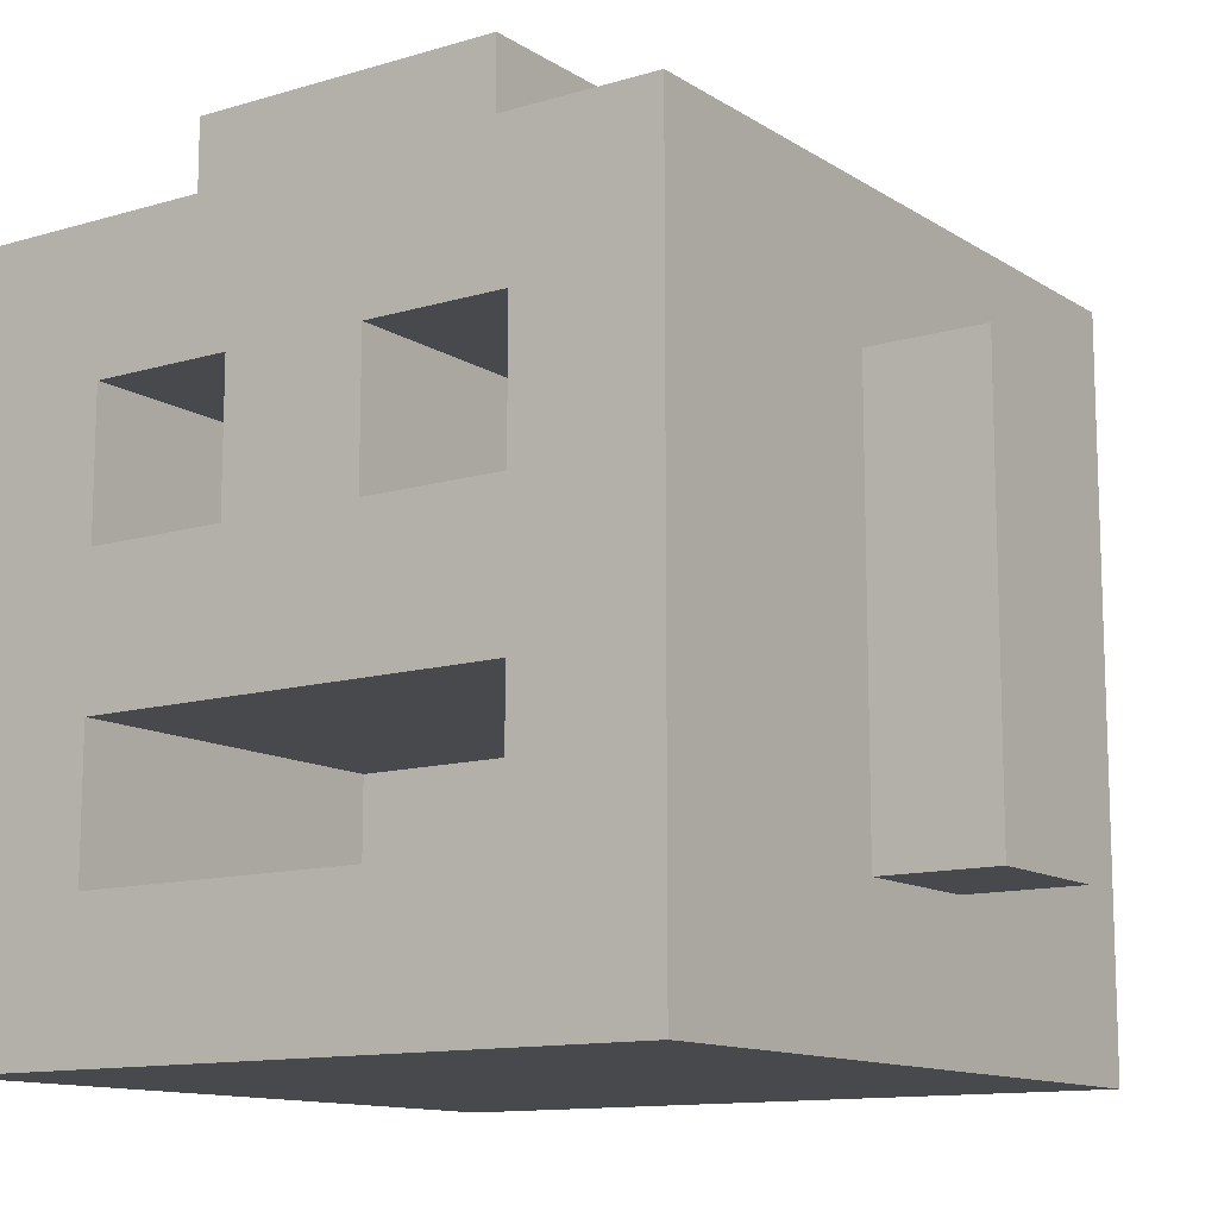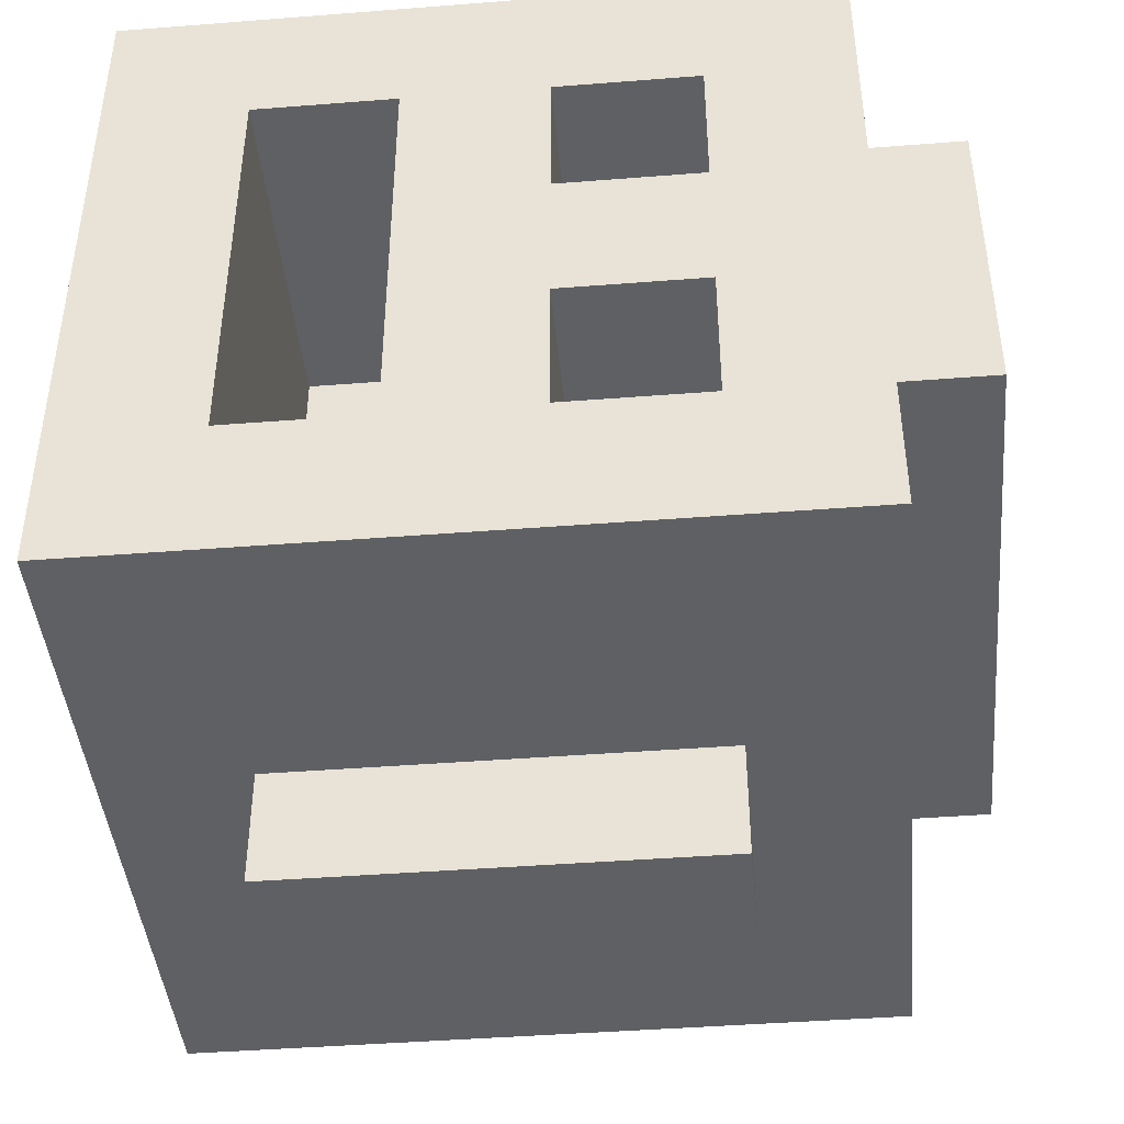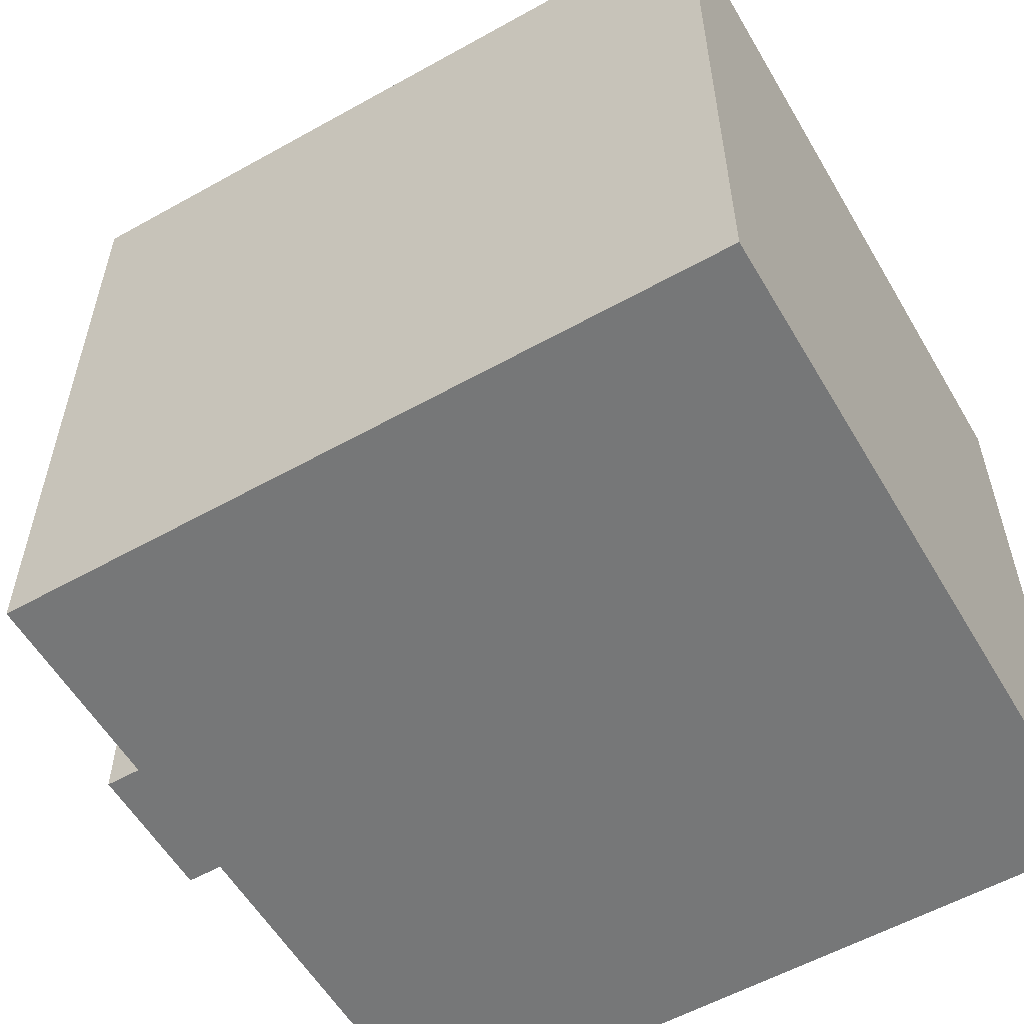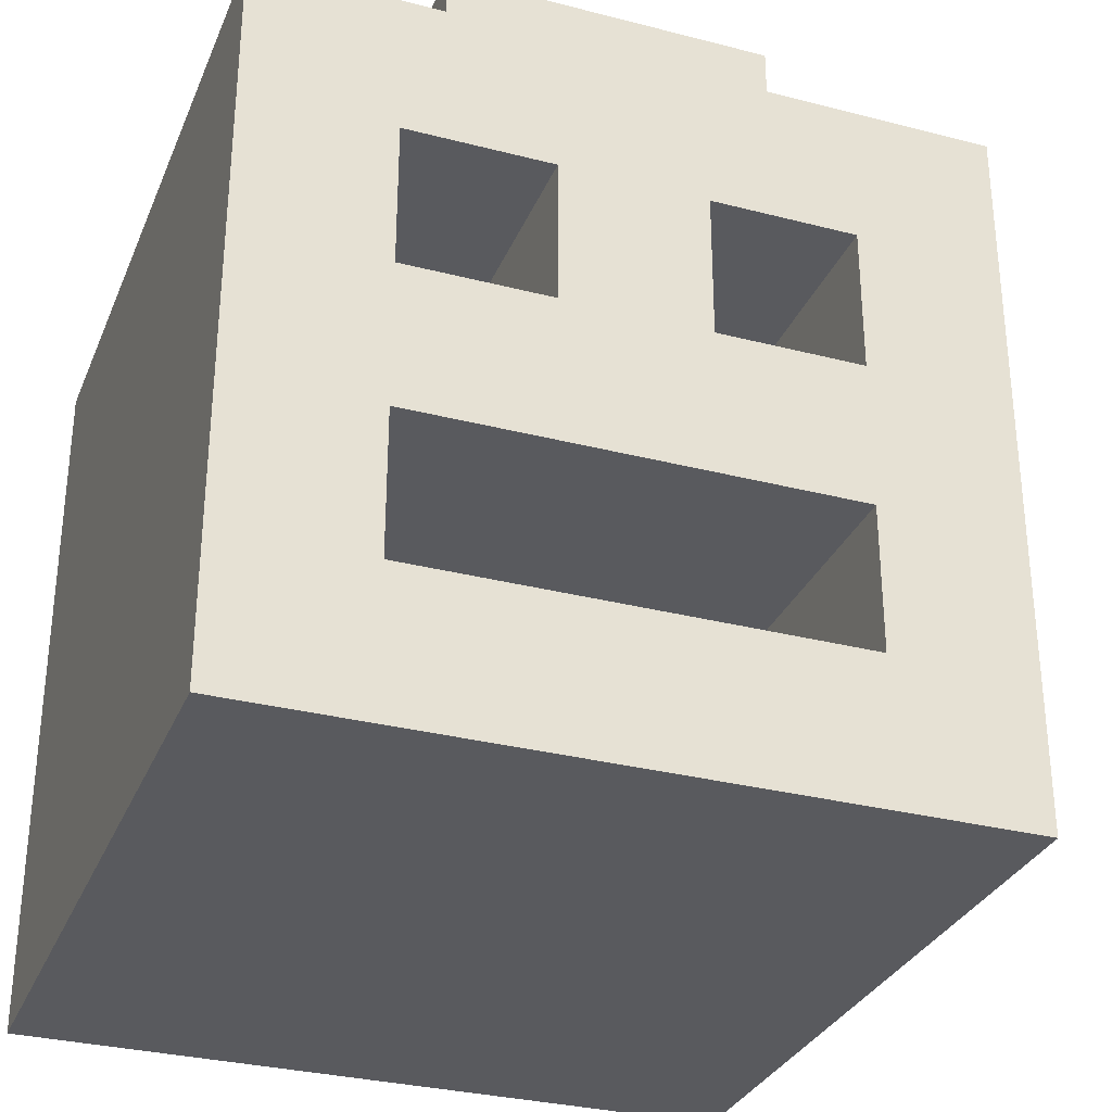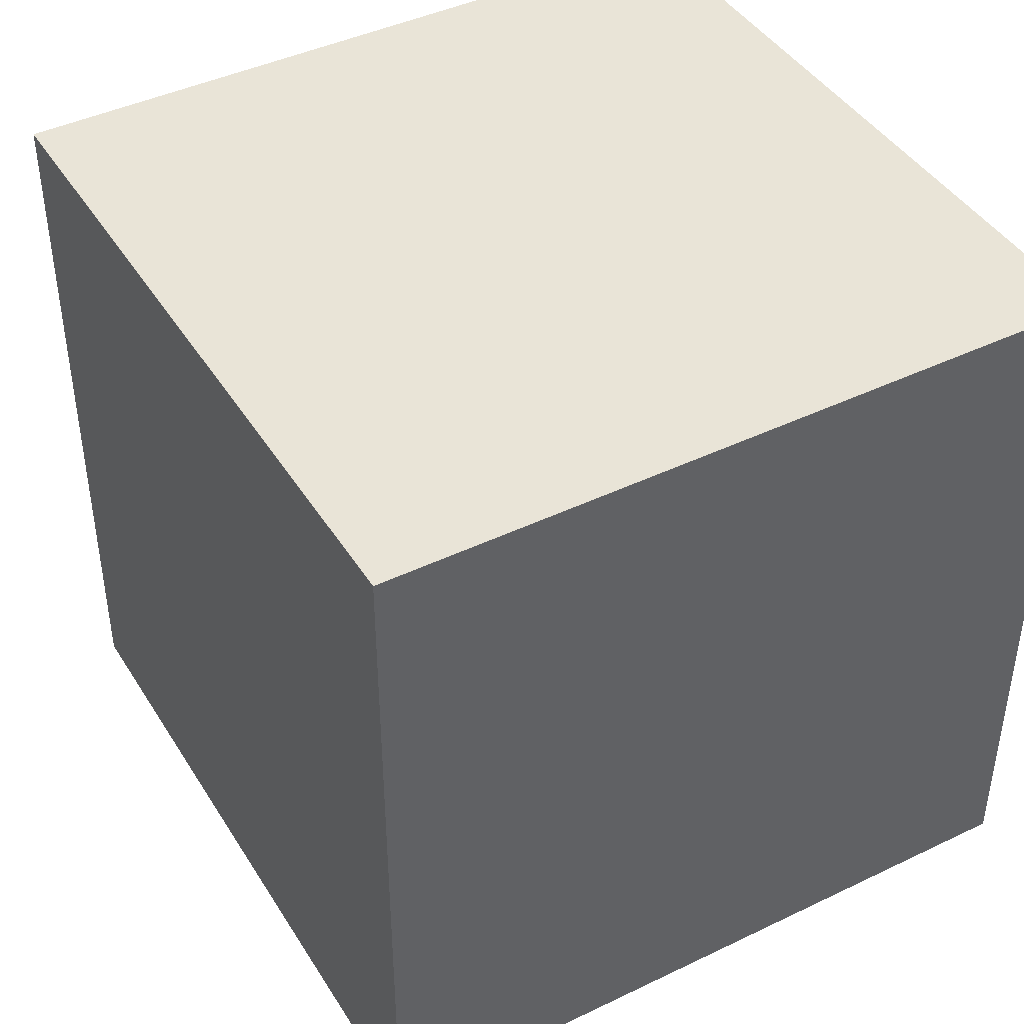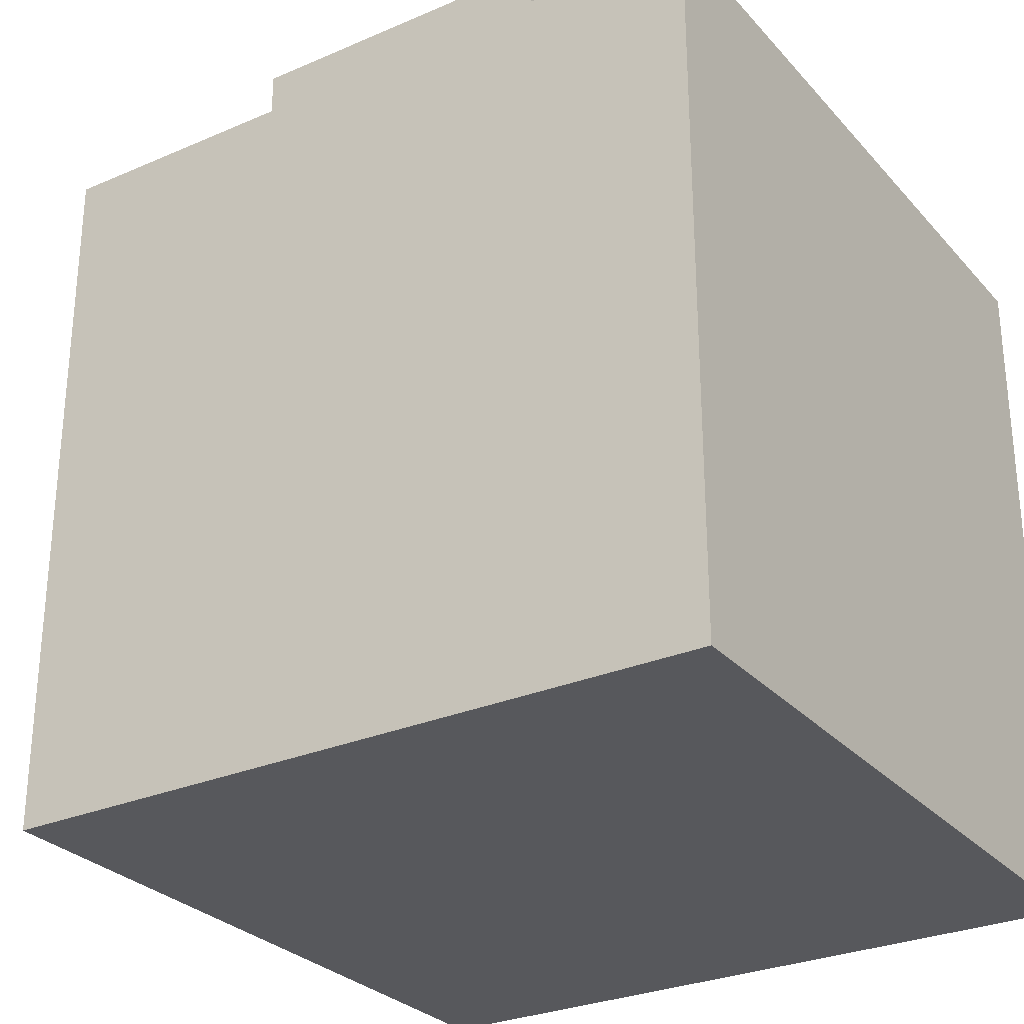
<metadata>
{"format":"obj","ext":"obj","renderer":"f3d","projection":"perspective","resolution":1024,"background":"white","views":[{"elev":-12.3,"azim":124.9,"up":"+Y"},{"elev":-43.3,"azim":95.3,"up":"+Z"},{"elev":-57.0,"azim":-59.8,"up":"+Y"},{"elev":-31.2,"azim":69.8,"up":"+Y"},{"elev":43.1,"azim":-29.7,"up":"+Z"},{"elev":-28.7,"azim":-57.1,"up":"+Y"}]}
</metadata>
<code>
o Cube
v 1 1 -1
v 1 -1 -1
v 1 1 1
v 1 -1 1
v -1 1 -1
v -1 -1 -1
v -1 1 1
v -1 -1 1
v -1 -1 -0.6
v -1 -1 -0.2
v -1 -1 0.2
v -1 -1 0.6
v 1 1 -0.6
v 1 1 -0.2
v 1 1 0.2
v 1 1 0.6
v -1 1 0.6
v -1 1 0.2
v -1 1 -0.2
v -1 1 -0.6
v 1 -1 0.6
v 1 -1 0.2
v 1 -1 -0.2
v 1 -1 -0.6
v 1 0.6 -1
v 1 0.2 -1
v 1 -0.2 -1
v 1 -0.6 -1
v -1 -0.6 1
v -1 -0.2 1
v -1 0.2 1
v -1 0.6 1
v 1 0.6 1
v 1 0.2 1
v 1 -0.2 1
v 1 -0.6 1
v -1 0.6 -1
v -1 0.2 -1
v -1 -0.2 -1
v -1 -0.6 -1
v 1 0.6 -0.6
v 1 0.2 -0.6
v 1 -0.2 -0.6
v 1 -0.6 -0.6
v 1 0.6 -0.2
v 1 0.2 -0.2
v 1 -0.2 -0.2
v 1 -0.6 -0.2
v 1 0.6 0.2
v 1 0.2 0.2
v 1 -0.2 0.2
v 1 -0.6 0.2
v 1 0.6 0.6
v 1 0.2 0.6
v 1 -0.2 0.6
v 1 -0.6 0.6
v -1 0.6 0.6
v -1 0.2 0.6
v -1 -0.2 0.6
v -1 -0.6 0.6
v -1 0.6 0.2
v -1 0.2 0.2
v -1 -0.2 0.2
v -1 -0.6 0.2
v -1 0.6 -0.2
v -1 0.2 -0.2
v -1 -0.2 -0.2
v -1 -0.6 -0.2
v -1 0.6 -0.6
v -1 0.2 -0.6
v -1 -0.2 -0.6
v -1 -0.6 -0.6
v 0 0.6 -0.6
v 0 0.2 -0.6
v 0 0.6 -0.2
v 0 0.2 -0.2
v 0 0.6 0.2
v 0 0.2 0.2
v 0 0.6 0.6
v 0 0.2 0.6
v 0 -0.2 -0.6
v 0 -0.6 -0.6
v 0 -0.2 -0.2
v 0 -0.6 -0.2
v 0 -0.2 0.2
v 0 -0.6 0.2
v 0 -0.2 0.6
v 0 -0.6 0.6
v 1 1 1
v -1 1 1
v 0.8451 1 0.4451
v -0.8451 1 -0.4451
v -1 1 -1
v 1 1 -1
v 0.8451 1 -0.4451
v 0.8451 1 -0.2
v 0.8451 1 0.2
v -0.8451 1 0.4451
v -0.8451 1 0.2
v -0.8451 1 -0.2
v 1 1 -0.6
v 1 1 -0.2
v 1 1 0.2
v 1 1 0.6
v -1 1 0.6
v -1 1 0.2
v -1 1 -0.2
v -1 1 -0.6
v -0.8451 1.272 -0.2
v 0.8451 1.272 -0.2
v -0.8451 1.272 0.2
v 0.8451 1.272 0.2
v 0.8451 1.272 -0.4451
v 0.8451 1.272 0.4451
v -0.8451 1.272 0.4451
v -0.8451 1.272 -0.4451
v 0.6 -1 -1
v 0.2 -1 -1
v -0.2 -1 -1
v -0.6 -1 -1
v 0.6 1 1
v 0.2 1 1
v -0.2 1 1
v -0.6 1 1
v -0.6 -1 1
v -0.2 -1 1
v 0.2 -1 1
v 0.6 -1 1
v -0.6 1 -1
v -0.2 1 -1
v 0.2 1 -1
v 0.6 1 -1
v 0.6 -1 -0.6
v 0.2 -1 -0.6
v -0.2 -1 -0.6
v -0.6 -1 -0.6
v 0.6 -1 -0.2
v 0.2 -1 -0.2
v -0.2 -1 -0.2
v -0.6 -1 -0.2
v 0.6 -1 0.2
v 0.2 -1 0.2
v -0.2 -1 0.2
v -0.6 -1 0.2
v 0.6 -1 0.6
v 0.2 -1 0.6
v -0.2 -1 0.6
v -0.6 -1 0.6
v -0.6 -0.6 -1
v -0.2 -0.6 -1
v 0.2 -0.6 -1
v 0.6 -0.6 -1
v -0.6 -0.2 -1
v -0.2 -0.2 -1
v 0.2 -0.2 -1
v 0.6 -0.2 -1
v -0.6 0.2 -1
v -0.2 0.2 -1
v 0.2 0.2 -1
v 0.6 0.2 -1
v -0.6 0.6 -1
v -0.2 0.6 -1
v 0.2 0.6 -1
v 0.6 0.6 -1
v 0.6 -0.6 1
v 0.2 -0.6 1
v -0.2 -0.6 1
v -0.6 -0.6 1
v 0.6 -0.2 1
v 0.2 -0.2 1
v -0.2 -0.2 1
v -0.6 -0.2 1
v 0.6 0.2 1
v 0.2 0.2 1
v -0.2 0.2 1
v -0.6 0.2 1
v 0.6 0.6 1
v 0.2 0.6 1
v -0.2 0.6 1
v -0.6 0.6 1
v 0.6 1 1
v 0.2 1 1
v -0.2 1 1
v -0.6 1 1
v -0.6 1 -1
v -0.2 1 -1
v 0.2 1 -1
v 0.6 1 -1
v -0.6 1 -0.6
v -0.2 1 -0.6
v 0.2 1 -0.6
v 0.6 1 -0.6
v -0.6 1 0.6
v -0.2 1 0.6
v 0.2 1 0.6
v 0.6 1 0.6
v -0.507 1 -0.4451
v -0.169 1 -0.4451
v 0.169 1 -0.4451
v 0.507 1 -0.4451
v -0.507 1 0.4451
v -0.169 1 0.4451
v 0.169 1 0.4451
v 0.507 1 0.4451
v -0.507 1.272 -0.2
v -0.169 1.272 -0.2
v 0.169 1.272 -0.2
v 0.507 1.272 -0.2
v -0.507 1.272 0.2
v -0.169 1.272 0.2
v 0.169 1.272 0.2
v 0.507 1.272 0.2
v -0.507 1.272 -0.4451
v -0.169 1.272 -0.4451
v 0.169 1.272 -0.4451
v 0.507 1.272 -0.4451
v -0.507 1.272 0.4451
v -0.169 1.272 0.4451
v 0.169 1.272 0.4451
v 0.507 1.272 0.4451
v -0.2 -0.6 -1.326
v 0.2 -0.6 -1.326
v -0.2 -0.2 -1.326
v 0.2 -0.2 -1.326
v -0.2 0.2 -1.326
v 0.2 0.2 -1.326
v -0.2 0.6 -1.326
v 0.2 0.6 -1.326
f 18 17 105 106
f 180 124 7 32
f 69 20 5 37
f 145 21 4 128
f 53 16 3 33
f 164 132 1 25
f 25 1 13 41
f 41 13 14 45
f 45 14 15 49
f 49 15 16 53
f 117 2 24 133
f 133 24 23 137
f 137 23 22 141
f 141 22 21 145
f 32 7 17 57
f 57 17 18 61
f 61 18 19 65
f 65 19 20 69
f 3 16 104 89
f 14 13 101 102
f 129 5 93 185
f 17 7 90 105
f 10 68 72 9
f 68 67 71 72
f 67 66 70 71
f 66 65 69 70
f 11 64 68 10
f 64 63 67 68
f 63 62 66 67
f 62 61 65 66
f 12 60 64 11
f 60 59 63 64
f 59 58 62 63
f 58 57 61 62
f 8 29 60 12
f 29 30 59 60
f 30 31 58 59
f 31 32 57 58
f 22 52 56 21
f 43 47 83 81
f 51 50 54 55
f 53 54 80 79
f 23 48 52 22
f 56 52 86 88
f 47 46 50 51
f 46 45 49 50
f 24 44 48 23
f 55 56 88 87
f 43 42 46 47
f 41 45 75 73
f 2 28 44 24
f 28 27 43 44
f 27 26 42 43
f 26 25 41 42
f 117 152 28 2
f 152 156 27 28
f 156 160 26 27
f 160 164 25 26
f 21 56 36 4
f 56 55 35 36
f 55 54 34 35
f 54 53 33 34
f 9 72 40 6
f 72 71 39 40
f 71 70 38 39
f 70 69 37 38
f 125 168 29 8
f 168 172 30 29
f 172 176 31 30
f 176 180 32 31
f 78 77 79 80
f 74 73 75 76
f 50 49 77 78
f 49 53 79 77
f 45 46 76 75
f 46 42 74 76
f 42 41 73 74
f 54 50 78 80
f 86 85 87 88
f 84 83 85 86
f 82 81 83 84
f 47 51 85 83
f 51 55 87 85
f 44 43 81 82
f 48 44 82 84
f 52 48 84 86
f 193 105 90 184
f 185 93 108 189
f 99 98 115 111
f 92 100 109 116
f 204 91 114 220
f 15 14 102 103
f 19 18 106 107
f 16 15 103 104
f 5 20 108 93
f 13 1 94 101
f 20 19 107 108
f 121 3 89 181
f 95 96 102 101
f 96 97 103 102
f 97 91 104 103
f 98 99 106 105
f 99 100 107 106
f 100 92 108 107
f 200 95 101 192
f 201 98 105 193
f 213 116 109 205
f 205 109 111 209
f 209 111 115 217
f 97 96 110 112
f 197 92 116 213
f 100 99 111 109
f 91 97 112 114
f 96 95 113 110
f 95 200 216 113
f 200 199 215 216
f 199 198 214 215
f 198 197 213 214
f 112 212 220 114
f 212 211 219 220
f 211 210 218 219
f 210 209 217 218
f 110 208 212 112
f 208 207 211 212
f 207 206 210 211
f 206 205 209 210
f 113 216 208 110
f 216 215 207 208
f 215 214 206 207
f 214 213 205 206
f 91 204 196 104
f 204 203 195 196
f 203 202 194 195
f 202 201 193 194
f 92 197 189 108
f 197 198 190 189
f 198 199 191 190
f 199 200 192 191
f 7 124 184 90
f 124 123 183 184
f 123 122 182 183
f 122 121 181 182
f 98 201 217 115
f 201 202 218 217
f 202 203 219 218
f 203 204 220 219
f 94 188 192 101
f 188 187 191 192
f 187 186 190 191
f 186 185 189 190
f 104 196 181 89
f 196 195 182 181
f 195 194 183 182
f 194 193 184 183
f 34 33 177 173
f 173 177 178 174
f 174 178 179 175
f 175 179 180 176
f 35 34 173 169
f 169 173 174 170
f 170 174 175 171
f 171 175 176 172
f 36 35 169 165
f 165 169 170 166
f 166 170 171 167
f 167 171 172 168
f 4 36 165 128
f 128 165 166 127
f 127 166 167 126
f 126 167 168 125
f 38 37 161 157
f 157 161 162 158
f 162 163 228 227
f 159 163 164 160
f 39 38 157 153
f 153 157 158 154
f 150 154 223 221
f 155 159 160 156
f 40 39 153 149
f 149 153 154 150
f 163 159 226 228
f 151 155 156 152
f 6 40 149 120
f 120 149 150 119
f 119 150 151 118
f 118 151 152 117
f 1 132 188 94
f 132 131 187 188
f 131 130 186 187
f 130 129 185 186
f 11 144 148 12
f 144 143 147 148
f 143 142 146 147
f 142 141 145 146
f 10 140 144 11
f 140 139 143 144
f 139 138 142 143
f 138 137 141 142
f 9 136 140 10
f 136 135 139 140
f 135 134 138 139
f 134 133 137 138
f 6 120 136 9
f 120 119 135 136
f 119 118 134 135
f 118 117 133 134
f 37 5 129 161
f 161 129 130 162
f 162 130 131 163
f 163 131 132 164
f 12 148 125 8
f 148 147 126 125
f 147 146 127 126
f 146 145 128 127
f 33 3 121 177
f 177 121 122 178
f 178 122 123 179
f 179 123 124 180
f 225 227 228 226
f 223 225 226 224
f 221 223 224 222
f 154 158 225 223
f 158 162 227 225
f 155 151 222 224
f 159 155 224 226
f 151 150 221 222

</code>
